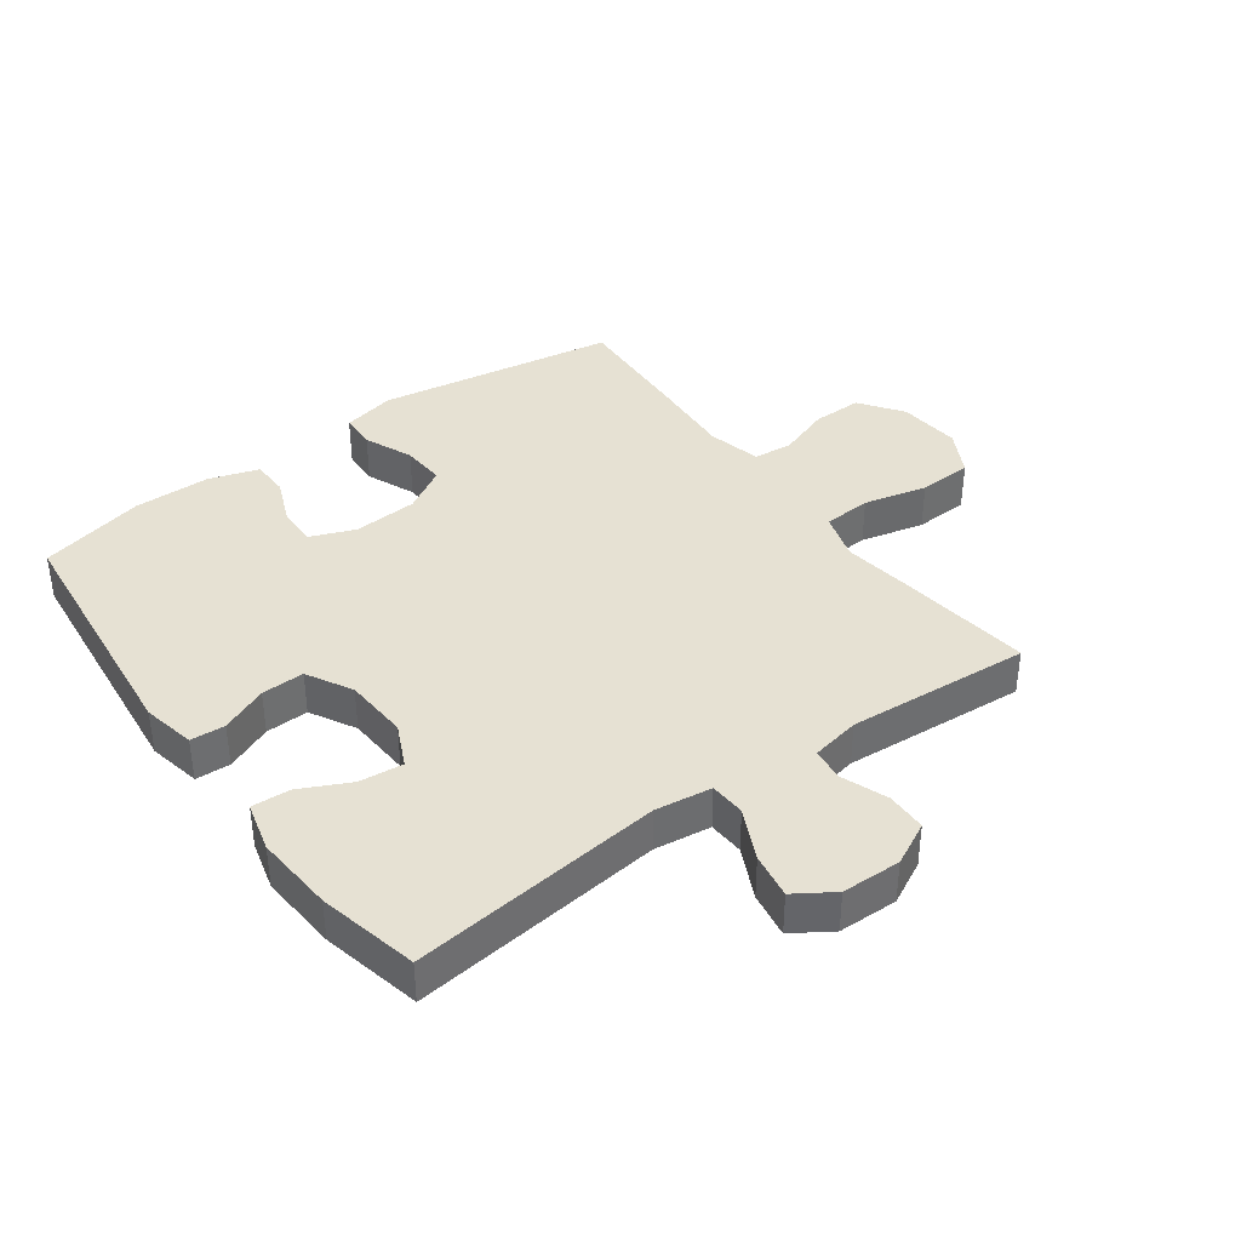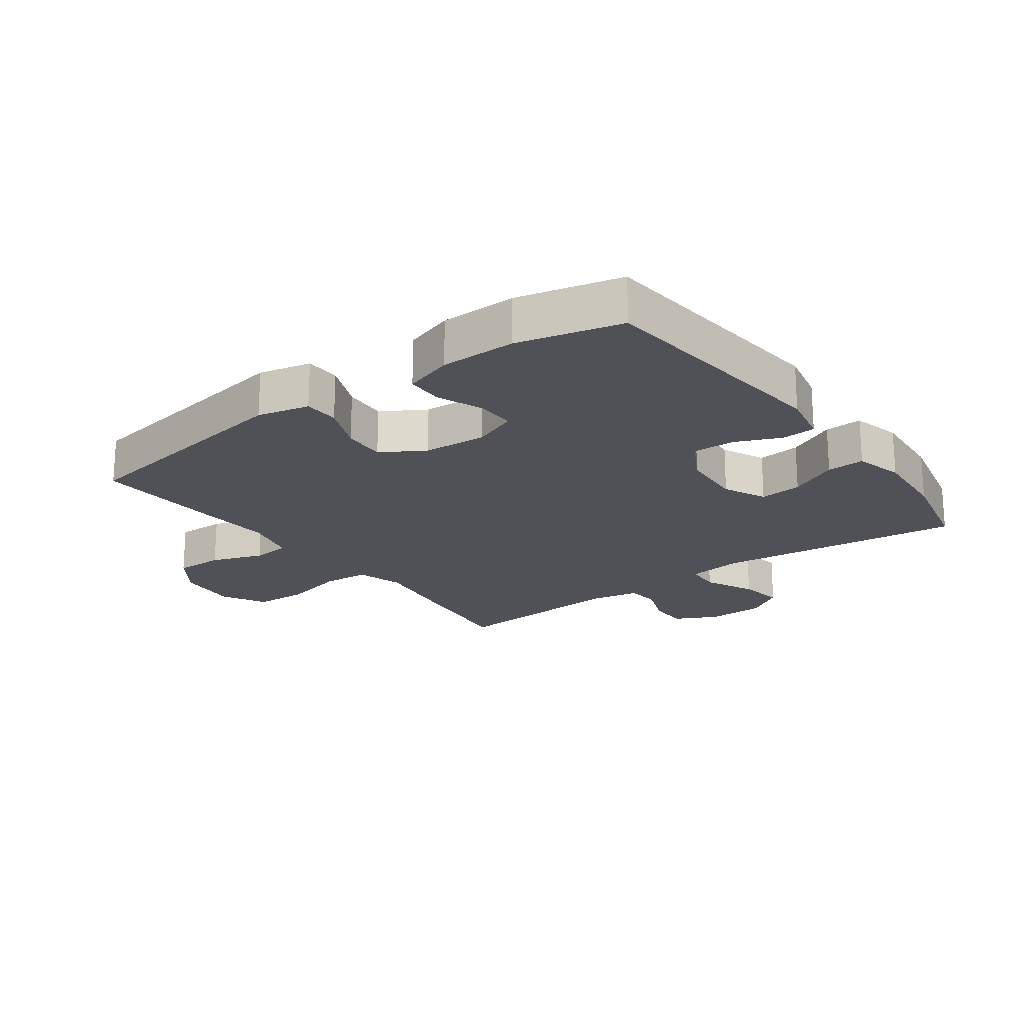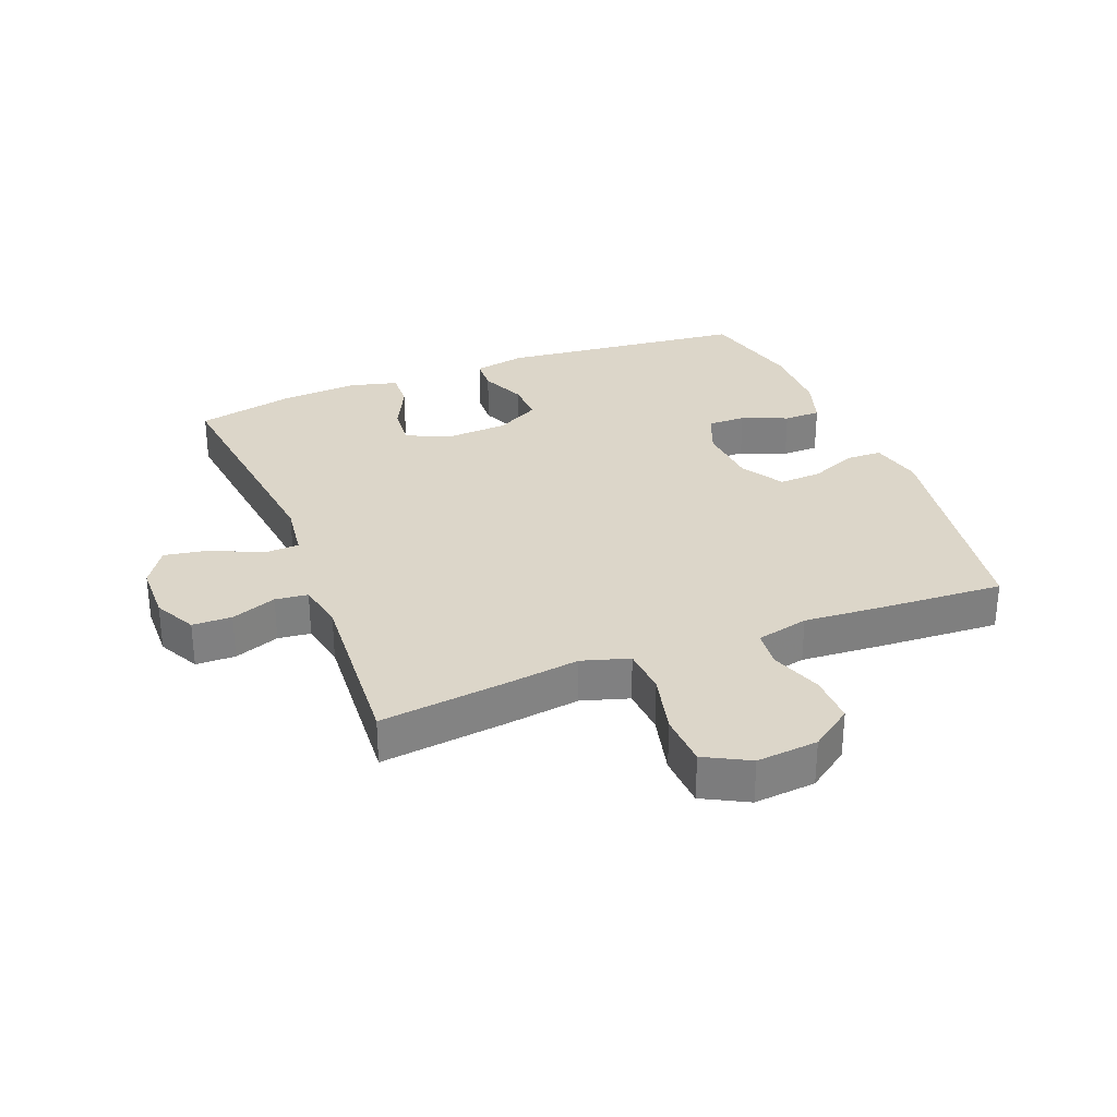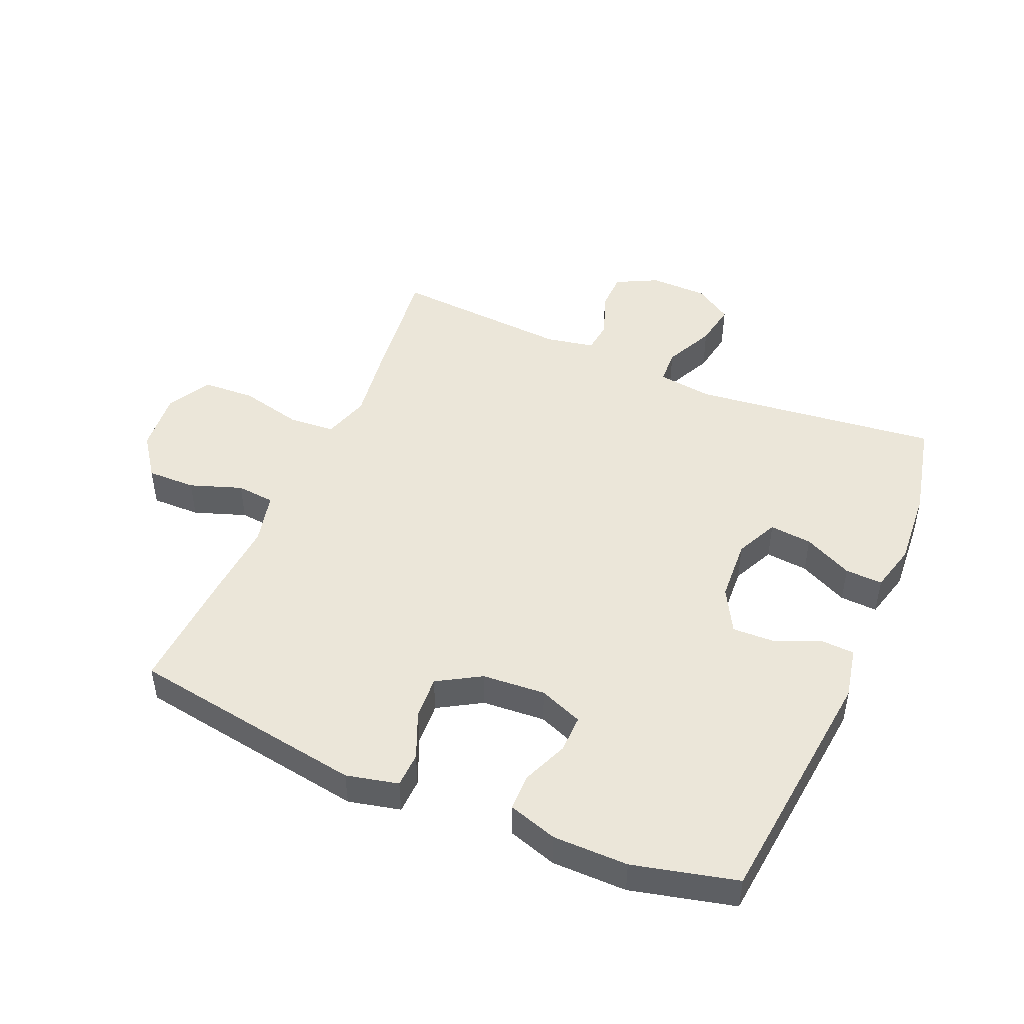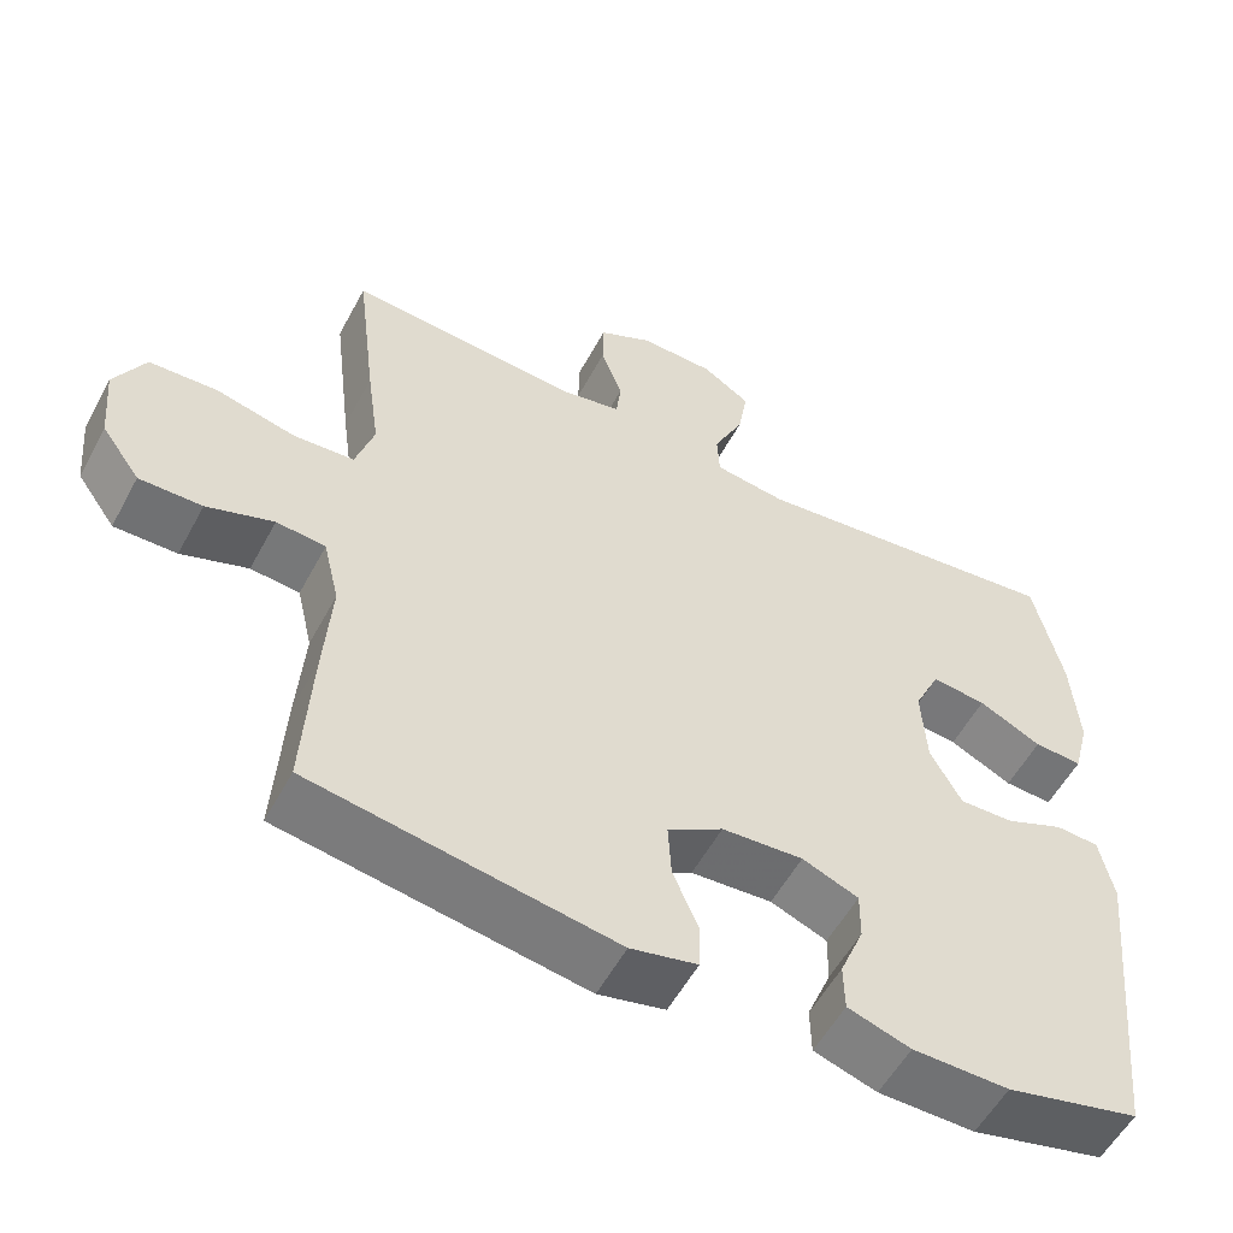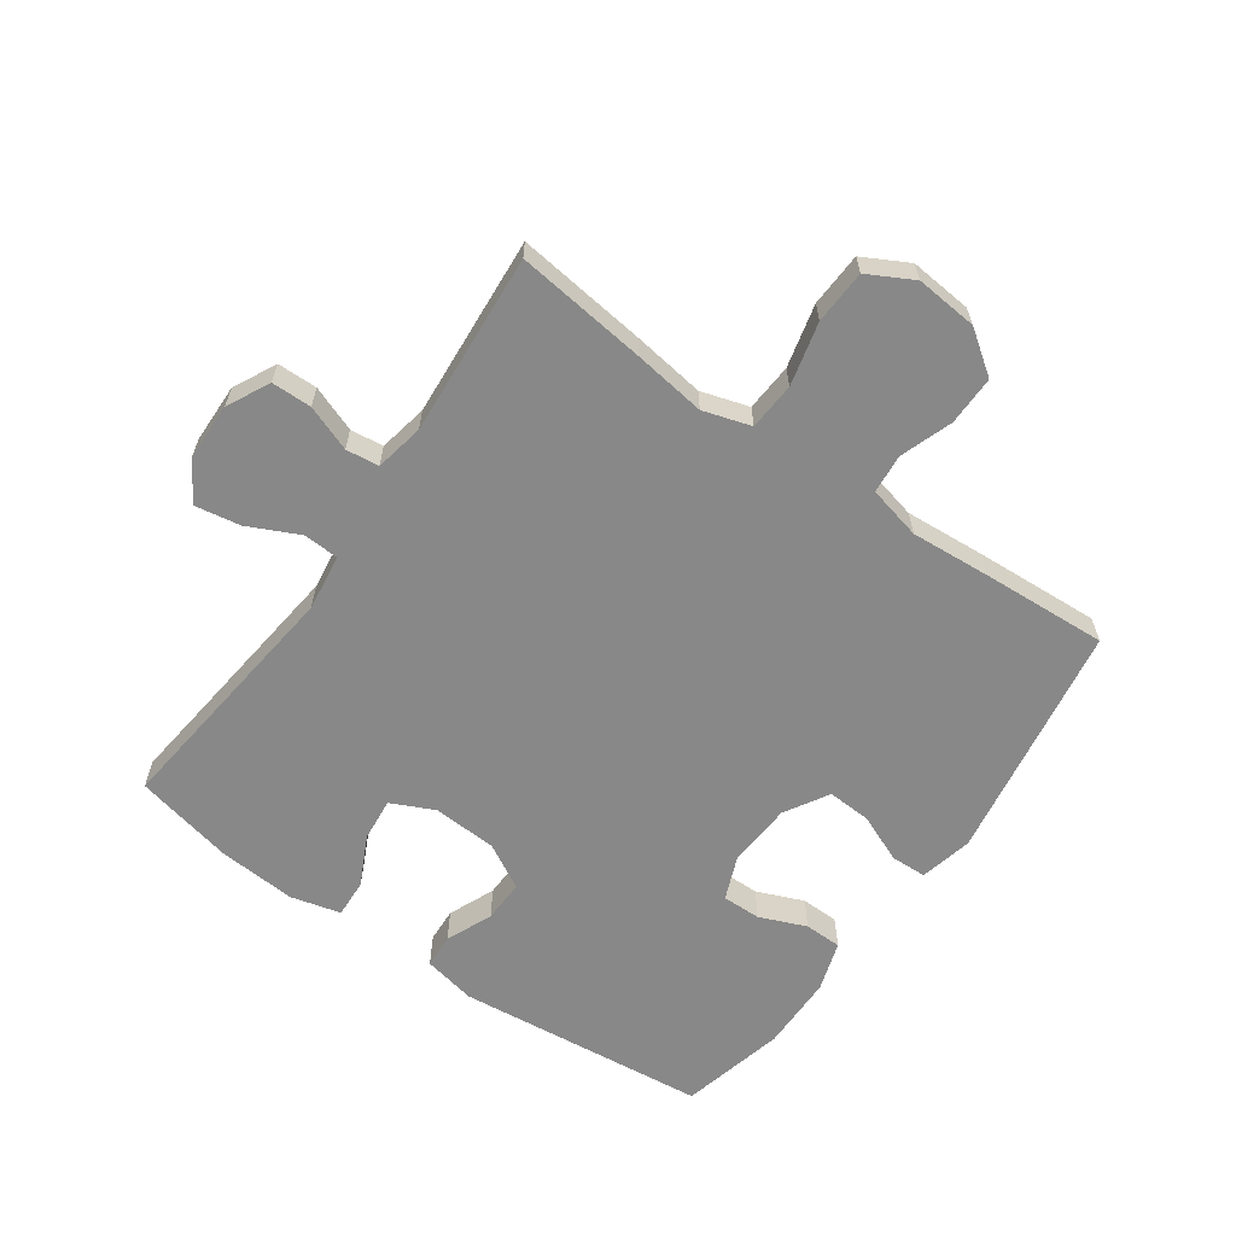
<metadata>
{"format":"obj","ext":"obj","renderer":"f3d","projection":"perspective","resolution":1024,"background":"white","views":[{"elev":38.6,"azim":-36.1,"up":"+Y"},{"elev":-20.4,"azim":-143.8,"up":"+Y"},{"elev":30.2,"azim":68.5,"up":"+Y"},{"elev":47.2,"azim":-156.8,"up":"+Y"},{"elev":-55.4,"azim":152.0,"up":"+Z"},{"elev":-62.7,"azim":54.9,"up":"+Y"}]}
</metadata>
<code>
v -0.5 0.07 -0.5
v -0.542 0.07 -0.103
v -0.525 0.07 -0.02
v -0.471 0.07 -0.017
v -0.398 0.07 -0.048
v -0.331 0.07 -0.05
v -0.292 0.07 0.021
v -0.286 0.07 0.122
v -0.318 0.07 0.19
v -0.386 0.07 0.183
v -0.464 0.07 0.145
v -0.524 0.07 0.142
v -0.544 0.07 0.22
v -0.535 0.07 0.344
v -0.5 0.07 0.5
v -0.106 0.07 0.455
v -0.017 0.07 0.467
v -0.014 0.07 0.523
v -0.052 0.07 0.603
v -0.064 0.07 0.674
v -0.004 0.07 0.713
v 0.089 0.07 0.715
v 0.156 0.07 0.681
v 0.157 0.07 0.618
v 0.13 0.07 0.546
v 0.136 0.07 0.494
v 0.213 0.07 0.479
v 0.5 0.07 0.5
v 0.475 0.07 0.294
v 0.459 0.07 0.18
v 0.482 0.07 0.105
v 0.557 0.07 0.1
v 0.656 0.07 0.124
v 0.741 0.07 0.12
v 0.779 0.07 0.049
v 0.77 0.07 -0.049
v 0.722 0.07 -0.116
v 0.644 0.07 -0.115
v 0.561 0.07 -0.086
v 0.5 0.07 -0.092
v 0.48 0.07 -0.176
v 0.489 0.07 -0.303
v 0.5 0.07 -0.5
v 0.123 0.07 -0.561
v 0.04 0.07 -0.542
v 0.038 0.07 -0.486
v 0.07 0.07 -0.41
v 0.074 0.07 -0.341
v 0.005 0.07 -0.3
v -0.096 0.07 -0.293
v -0.166 0.07 -0.321
v -0.165 0.07 -0.382
v -0.135 0.07 -0.455
v -0.136 0.07 -0.514
v -0.214 0.07 -0.539
v -0.334 0.07 -0.54
v -0.5 0 -0.5
v -0.542 0 -0.103
v -0.525 0 -0.02
v -0.471 0 -0.017
v -0.398 0 -0.048
v -0.331 0 -0.05
v -0.292 0 0.021
v -0.286 0 0.122
v -0.318 0 0.19
v -0.386 0 0.183
v -0.464 0 0.145
v -0.524 0 0.142
v -0.544 0 0.22
v -0.535 0 0.344
v -0.5 0 0.5
v -0.106 0 0.455
v -0.017 0 0.467
v -0.014 0 0.523
v -0.052 0 0.603
v -0.064 0 0.674
v -0.004 0 0.713
v 0.089 0 0.715
v 0.156 0 0.681
v 0.157 0 0.618
v 0.13 0 0.546
v 0.136 0 0.494
v 0.213 0 0.479
v 0.5 0 0.5
v 0.475 0 0.294
v 0.459 0 0.18
v 0.482 0 0.105
v 0.557 0 0.1
v 0.656 0 0.124
v 0.741 0 0.12
v 0.779 0 0.049
v 0.77 0 -0.049
v 0.722 0 -0.116
v 0.644 0 -0.115
v 0.561 0 -0.086
v 0.5 0 -0.092
v 0.48 0 -0.176
v 0.489 0 -0.303
v 0.5 0 -0.5
v 0.123 0 -0.561
v 0.04 0 -0.542
v 0.038 0 -0.486
v 0.07 0 -0.41
v 0.074 0 -0.341
v 0.005 0 -0.3
v -0.096 0 -0.293
v -0.166 0 -0.321
v -0.165 0 -0.382
v -0.135 0 -0.455
v -0.136 0 -0.514
v -0.214 0 -0.539
v -0.334 0 -0.54
f 3 4 5
f 2 3 5
f 1 2 5
f 56 1 5
f 55 56 5
f 54 55 5
f 53 54 5
f 52 53 5
f 51 52 5 6
f 50 51 6 7
f 49 50 7 8
f 48 49 8 9
f 45 46 47
f 44 45 47
f 43 44 47
f 42 43 47
f 41 42 47
f 40 41 47 48
f 37 38 39
f 36 37 39
f 35 36 39
f 34 35 39
f 33 34 39
f 32 33 39
f 31 32 39 40
f 40 48 9
f 31 40 9
f 30 31 9
f 29 30 9
f 28 29 9
f 27 28 9
f 23 24 25
f 22 23 25
f 21 22 25
f 20 21 25
f 19 20 25
f 18 19 25
f 17 18 25 26
f 14 15 16
f 13 14 16
f 12 13 16
f 11 12 16
f 10 11 16
f 10 16 17
f 17 26 27
f 10 17 27
f 9 10 27
f 61 60 59
f 61 59 58
f 61 58 57
f 61 57 112
f 61 112 111
f 61 111 110
f 61 110 109
f 61 109 108
f 62 61 108 107
f 63 62 107 106
f 64 63 106 105
f 65 64 105 104
f 103 102 101
f 103 101 100
f 103 100 99
f 103 99 98
f 103 98 97
f 104 103 97 96
f 95 94 93
f 95 93 92
f 95 92 91
f 95 91 90
f 95 90 89
f 95 89 88
f 96 95 88 87
f 65 104 96
f 65 96 87
f 65 87 86
f 65 86 85
f 65 85 84
f 65 84 83
f 81 80 79
f 81 79 78
f 81 78 77
f 81 77 76
f 81 76 75
f 81 75 74
f 82 81 74 73
f 72 71 70
f 72 70 69
f 72 69 68
f 72 68 67
f 72 67 66
f 73 72 66
f 83 82 73
f 83 73 66
f 83 66 65
f 1 57 58 2
f 2 58 59 3
f 3 59 60 4
f 4 60 61 5
f 5 61 62 6
f 6 62 63 7
f 7 63 64 8
f 8 64 65 9
f 9 65 66 10
f 10 66 67 11
f 11 67 68 12
f 12 68 69 13
f 13 69 70 14
f 14 70 71 15
f 15 71 72 16
f 16 72 73 17
f 17 73 74 18
f 18 74 75 19
f 19 75 76 20
f 20 76 77 21
f 21 77 78 22
f 22 78 79 23
f 23 79 80 24
f 24 80 81 25
f 25 81 82 26
f 26 82 83 27
f 27 83 84 28
f 28 84 85 29
f 29 85 86 30
f 30 86 87 31
f 31 87 88 32
f 32 88 89 33
f 33 89 90 34
f 34 90 91 35
f 35 91 92 36
f 36 92 93 37
f 37 93 94 38
f 38 94 95 39
f 39 95 96 40
f 40 96 97 41
f 41 97 98 42
f 42 98 99 43
f 43 99 100 44
f 44 100 101 45
f 45 101 102 46
f 46 102 103 47
f 47 103 104 48
f 48 104 105 49
f 49 105 106 50
f 50 106 107 51
f 51 107 108 52
f 52 108 109 53
f 53 109 110 54
f 54 110 111 55
f 55 111 112 56
f 56 112 57 1

</code>
